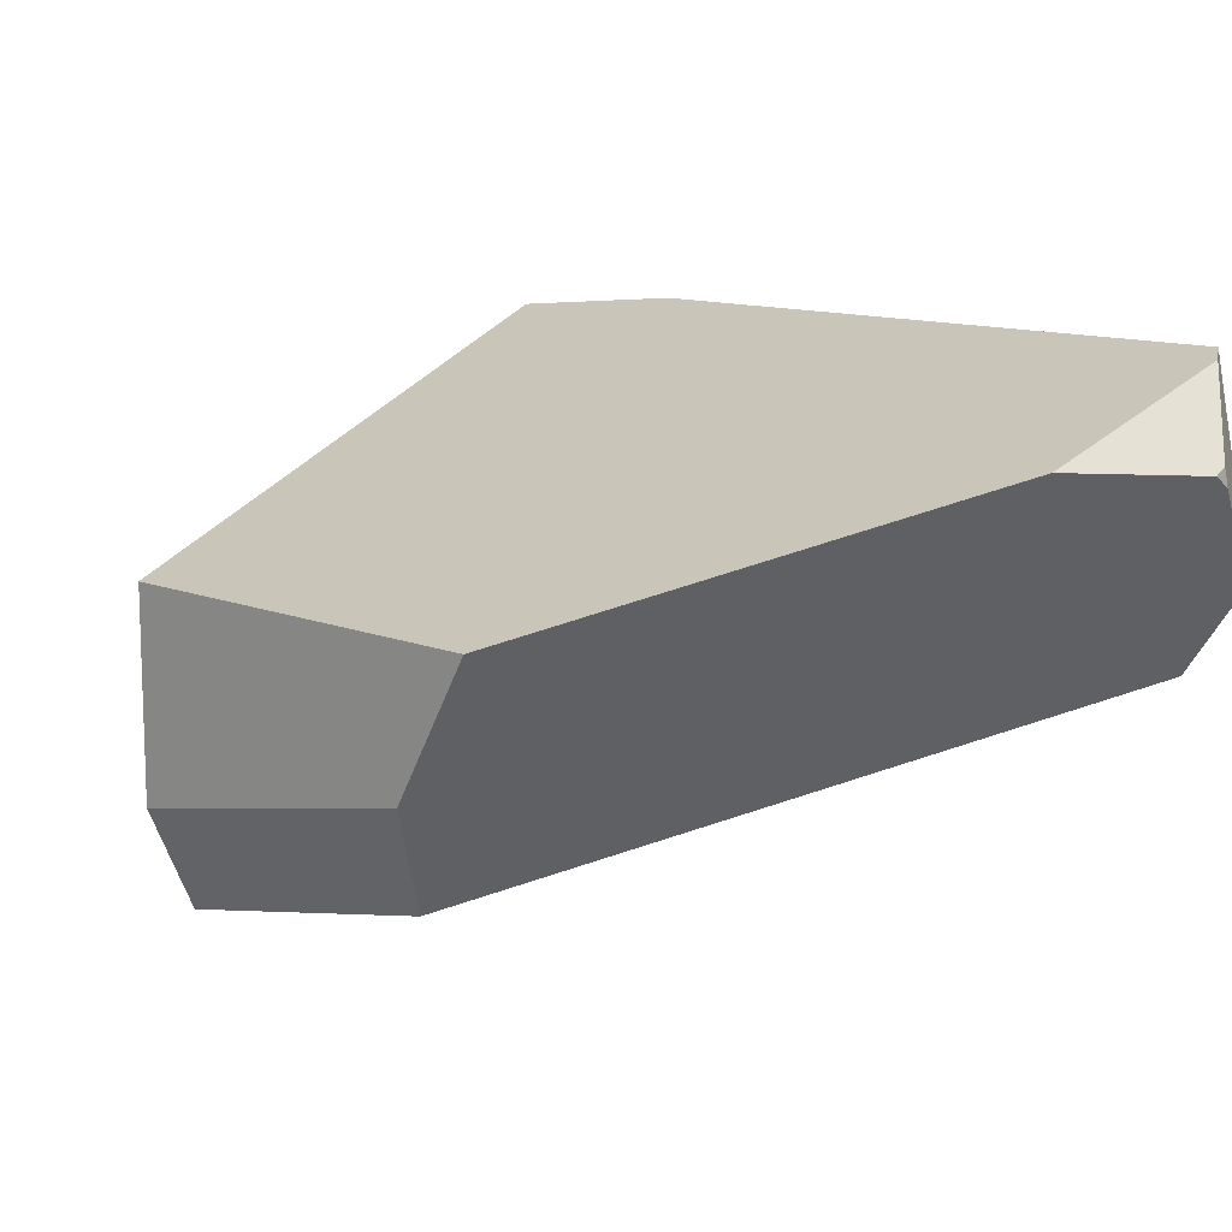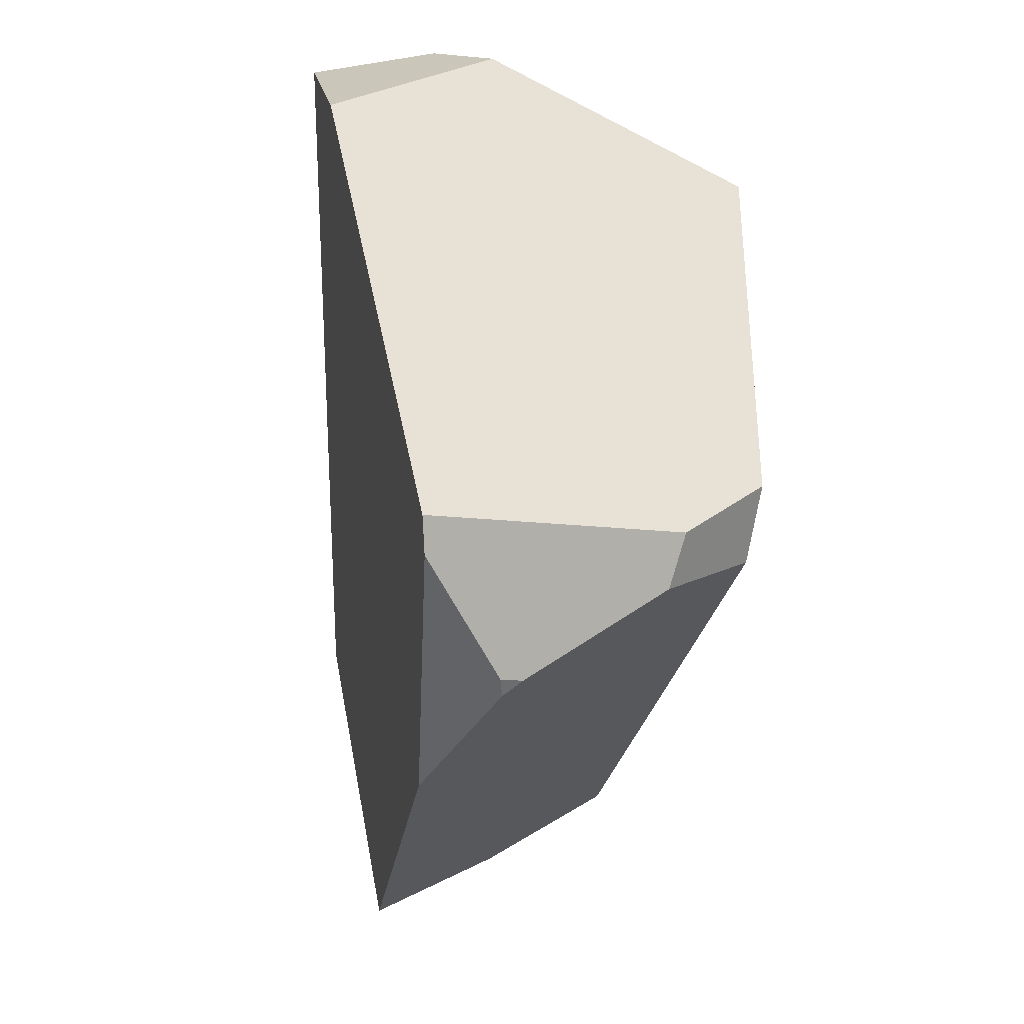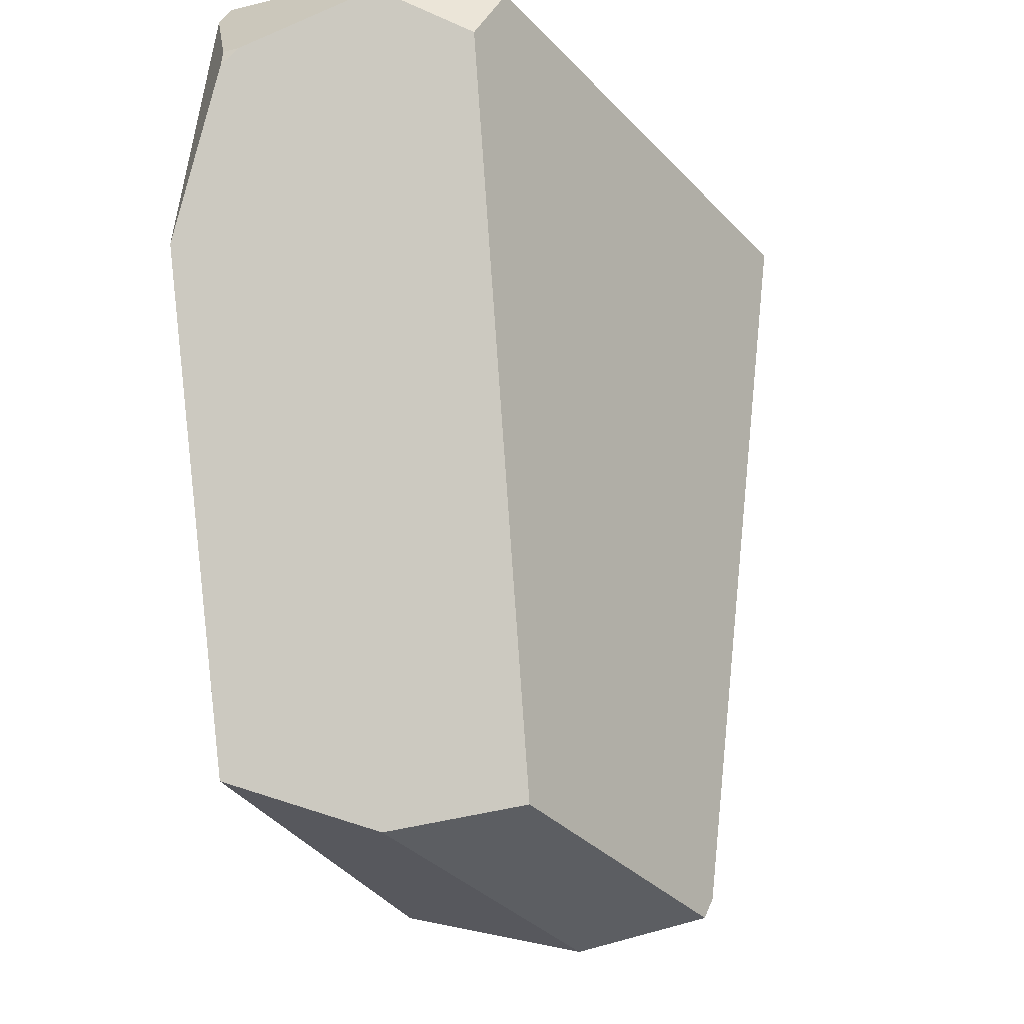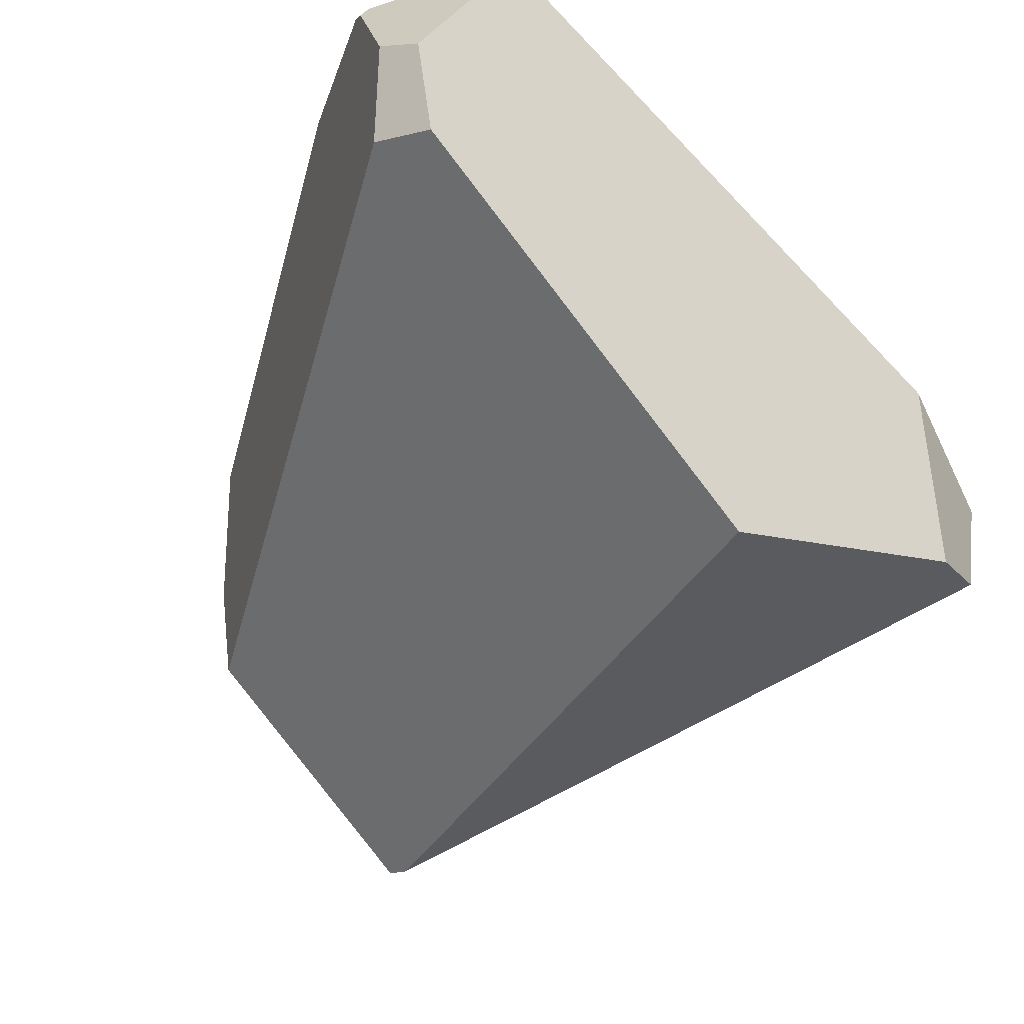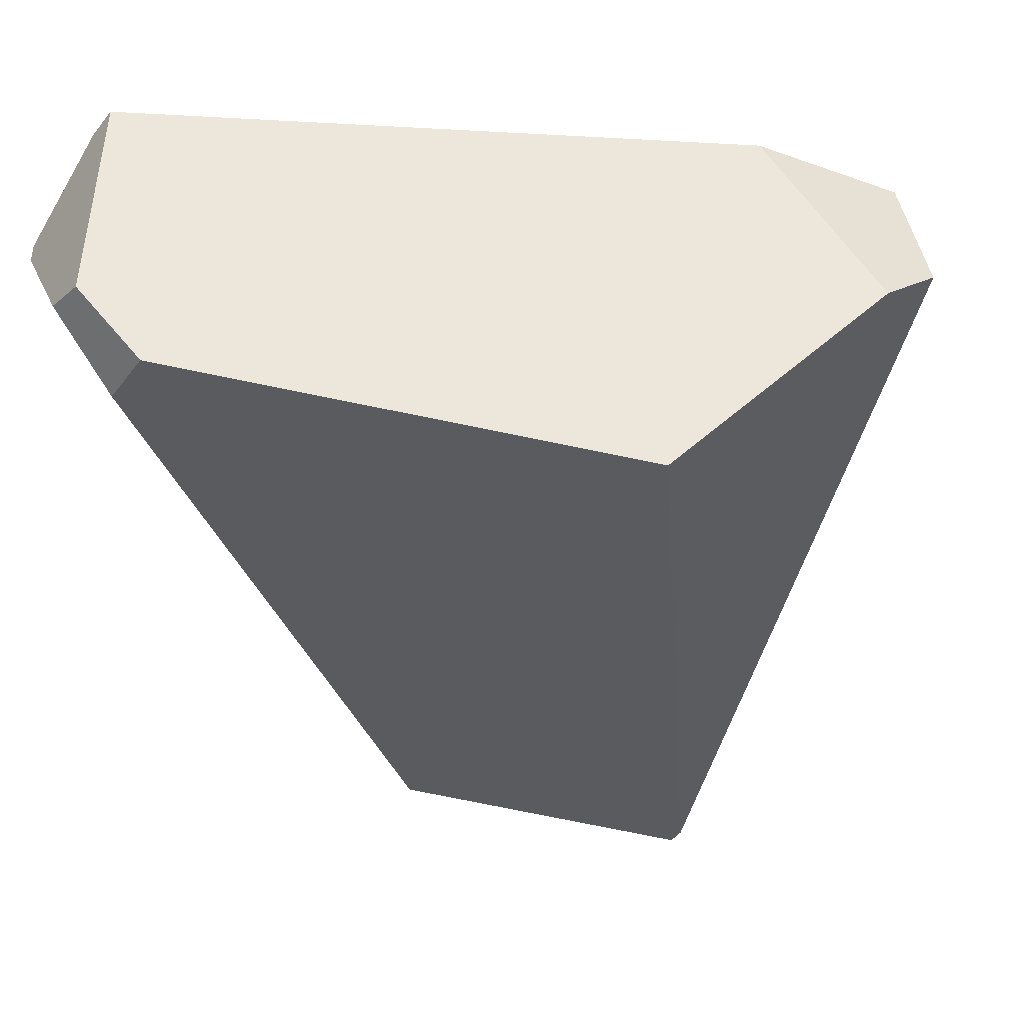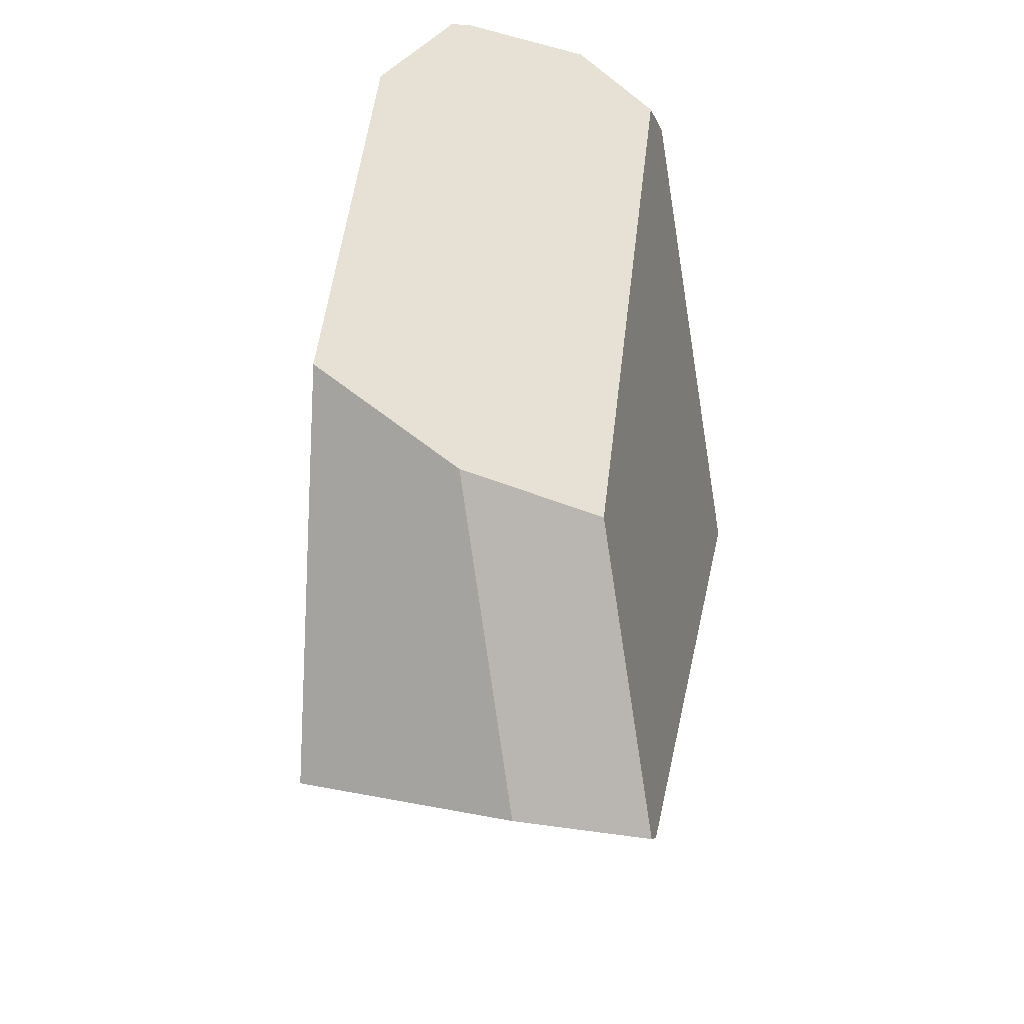
<metadata>
{"format":"obj","ext":"obj","renderer":"f3d","projection":"perspective","resolution":1024,"background":"white","views":[{"elev":38.1,"azim":-134.5,"up":"+Y"},{"elev":48.4,"azim":-116.6,"up":"+Z"},{"elev":-23.9,"azim":-81.3,"up":"+Z"},{"elev":-47.7,"azim":-36.1,"up":"+Y"},{"elev":46.0,"azim":-21.3,"up":"+Z"},{"elev":-71.2,"azim":-109.5,"up":"+Z"}]}
</metadata>
<code>
g  Instance
v -5.011 -49.28 -0.8987
v -5.194 -49.47 -0.3567
v -4.916 -49.37 0.01103
v -4.916 -49.37 0.01103
v -5.194 -49.47 -0.3567
v -5.181 -49.47 -0.2977
v -5.181 -49.47 -0.2977
v -5.206 -49.53 -0.3058
v -4.916 -49.37 0.01103
v -4.916 -49.37 0.01103
v -5.206 -49.53 -0.3058
v -4.855 -49.39 0.103
v -4.855 -49.39 0.103
v -5.206 -49.53 -0.3058
v -5.153 -50.06 -0.00664
v -5.153 -50.06 -0.00664
v -5.206 -49.53 -0.3058
v -5.22 -49.97 -0.133
v -2.68 -50.68 -0.3109
v -2.826 -50 -0.1656
v -3.647 -51.12 -0.3279
v -3.647 -51.12 -0.3279
v -2.826 -50 -0.1656
v -5.044 -50.37 -0.07672
v -5.044 -50.37 -0.07672
v -2.826 -50 -0.1656
v -5.153 -50.06 -0.00664
v -5.153 -50.06 -0.00664
v -2.826 -50 -0.1656
v -4.855 -49.39 0.103
v -3.372 -50.8 -2.742
v -3.35 -50.83 -2.671
v -4.257 -50.33 -2.586
v -4.257 -50.33 -2.586
v -3.35 -50.83 -2.671
v -5.132 -50.28 -0.2731
v -5.132 -50.28 -0.2731
v -3.35 -50.83 -2.671
v -5.044 -50.37 -0.07672
v -5.044 -50.37 -0.07672
v -3.35 -50.83 -2.671
v -3.647 -51.12 -0.3279
v -5.22 -49.97 -0.133
v -5.206 -49.53 -0.3058
v -5.132 -50.28 -0.2731
v -5.132 -50.28 -0.2731
v -5.206 -49.53 -0.3058
v -4.257 -50.33 -2.586
v -4.257 -50.33 -2.586
v -5.206 -49.53 -0.3058
v -4.281 -49.86 -2.664
v -4.281 -49.86 -2.664
v -5.206 -49.53 -0.3058
v -4.397 -49.36 -2.507
v -4.397 -49.36 -2.507
v -5.206 -49.53 -0.3058
v -5.011 -49.28 -0.8987
v -5.011 -49.28 -0.8987
v -5.206 -49.53 -0.3058
v -5.194 -49.47 -0.3567
v -2.359 -50.13 -0.4039
v -3.144 -49.73 -2.643
v -2.826 -50 -0.1656
v -2.826 -50 -0.1656
v -3.144 -49.73 -2.643
v -4.855 -49.39 0.103
v -4.855 -49.39 0.103
v -3.144 -49.73 -2.643
v -4.916 -49.37 0.01103
v -4.916 -49.37 0.01103
v -3.144 -49.73 -2.643
v -5.011 -49.28 -0.8987
v -5.011 -49.28 -0.8987
v -3.144 -49.73 -2.643
v -4.397 -49.36 -2.507
v -2.826 -50 -0.1656
v -2.68 -50.68 -0.3109
v -2.359 -50.13 -0.4039
v -2.359 -50.13 -0.4039
v -2.68 -50.68 -0.3109
v -2.439 -50.56 -0.4132
v -2.439 -50.56 -0.4132
v -3.35 -50.83 -2.671
v -2.359 -50.13 -0.4039
v -2.359 -50.13 -0.4039
v -3.35 -50.83 -2.671
v -3.144 -49.73 -2.643
v -3.144 -49.73 -2.643
v -3.35 -50.83 -2.671
v -3.329 -50.36 -2.834
v -3.329 -50.36 -2.834
v -3.35 -50.83 -2.671
v -3.372 -50.8 -2.742
v -5.044 -50.37 -0.07672
v -5.153 -50.06 -0.00664
v -5.132 -50.28 -0.2731
v -5.132 -50.28 -0.2731
v -5.153 -50.06 -0.00664
v -5.22 -49.97 -0.133
v -4.257 -50.33 -2.586
v -4.281 -49.86 -2.664
v -3.372 -50.8 -2.742
v -3.372 -50.8 -2.742
v -4.281 -49.86 -2.664
v -3.329 -50.36 -2.834
v -5.206 -49.53 -0.3058
v -5.181 -49.47 -0.2977
v -5.194 -49.47 -0.3567
v -3.144 -49.73 -2.643
v -3.329 -50.36 -2.834
v -4.397 -49.36 -2.507
v -4.397 -49.36 -2.507
v -3.329 -50.36 -2.834
v -4.281 -49.86 -2.664
v -3.35 -50.83 -2.671
v -2.439 -50.56 -0.4132
v -3.647 -51.12 -0.3279
v -3.647 -51.12 -0.3279
v -2.439 -50.56 -0.4132
v -2.68 -50.68 -0.3109
f 1 2 3
f 4 5 6
f 7 8 9
f 10 11 12
f 13 14 15
f 16 17 18
f 19 20 21
f 22 23 24
f 25 26 27
f 28 29 30
f 31 32 33
f 34 35 36
f 37 38 39
f 40 41 42
f 43 44 45
f 46 47 48
f 49 50 51
f 52 53 54
f 55 56 57
f 58 59 60
f 61 62 63
f 64 65 66
f 67 68 69
f 70 71 72
f 73 74 75
f 76 77 78
f 79 80 81
f 82 83 84
f 85 86 87
f 88 89 90
f 91 92 93
f 94 95 96
f 97 98 99
f 100 101 102
f 103 104 105
f 106 107 108
f 109 110 111
f 112 113 114
f 115 116 117
f 118 119 120

</code>
